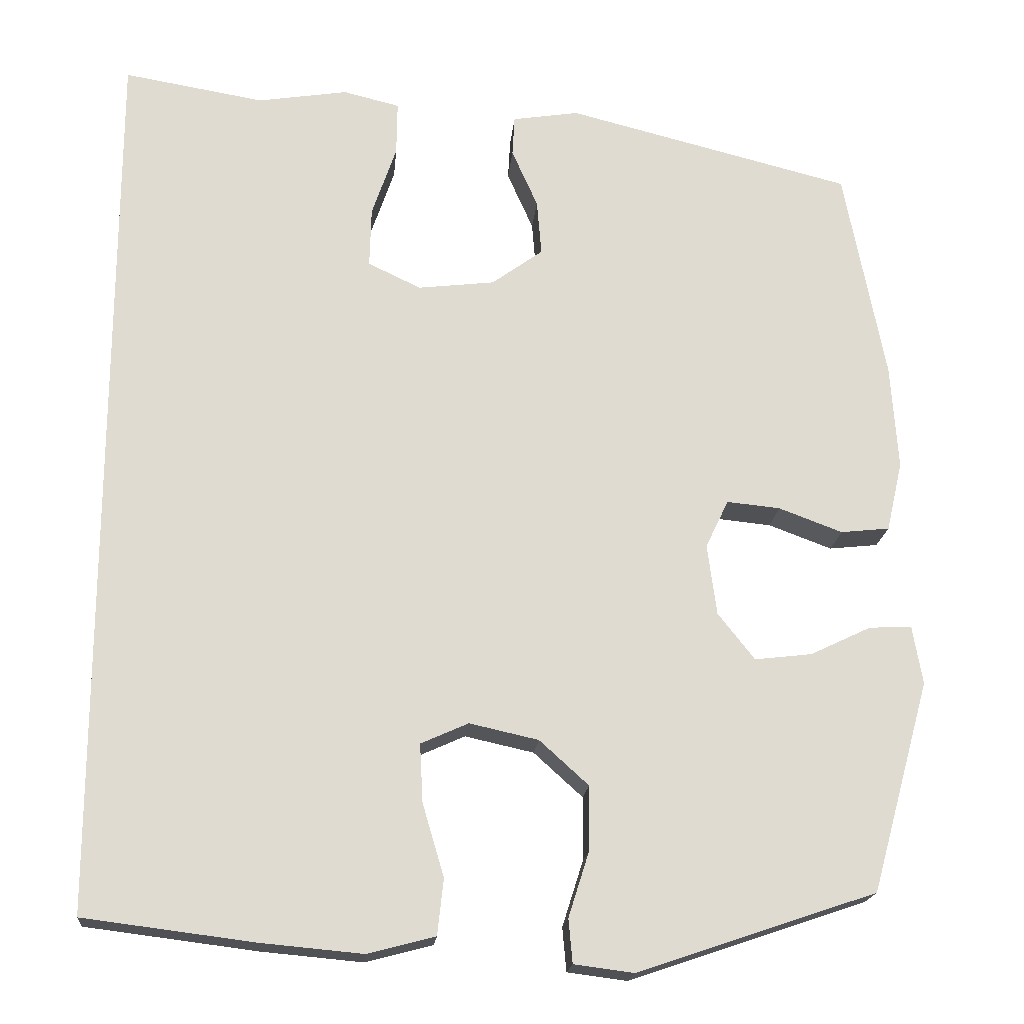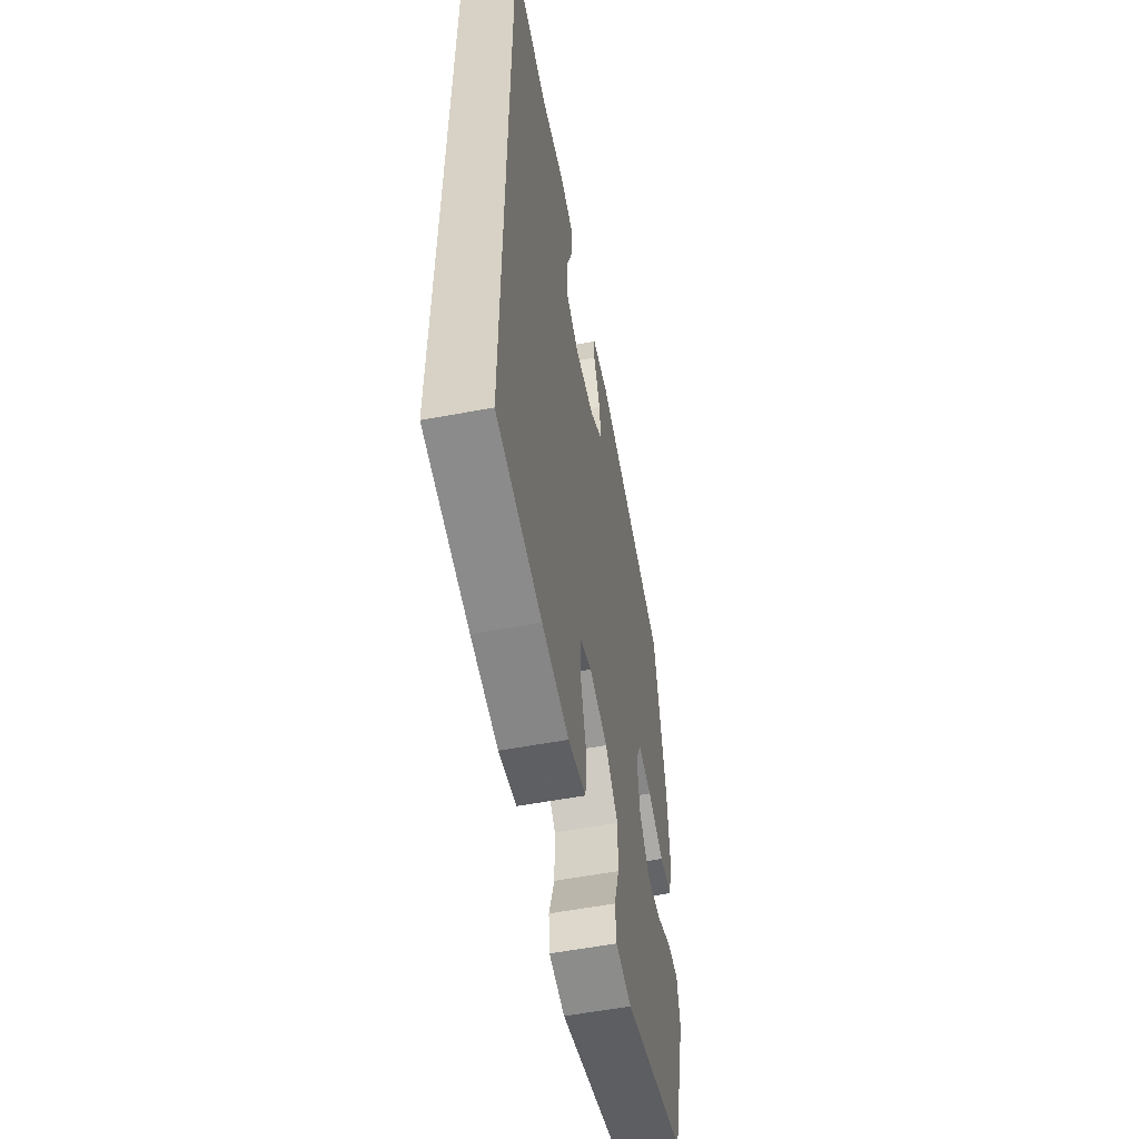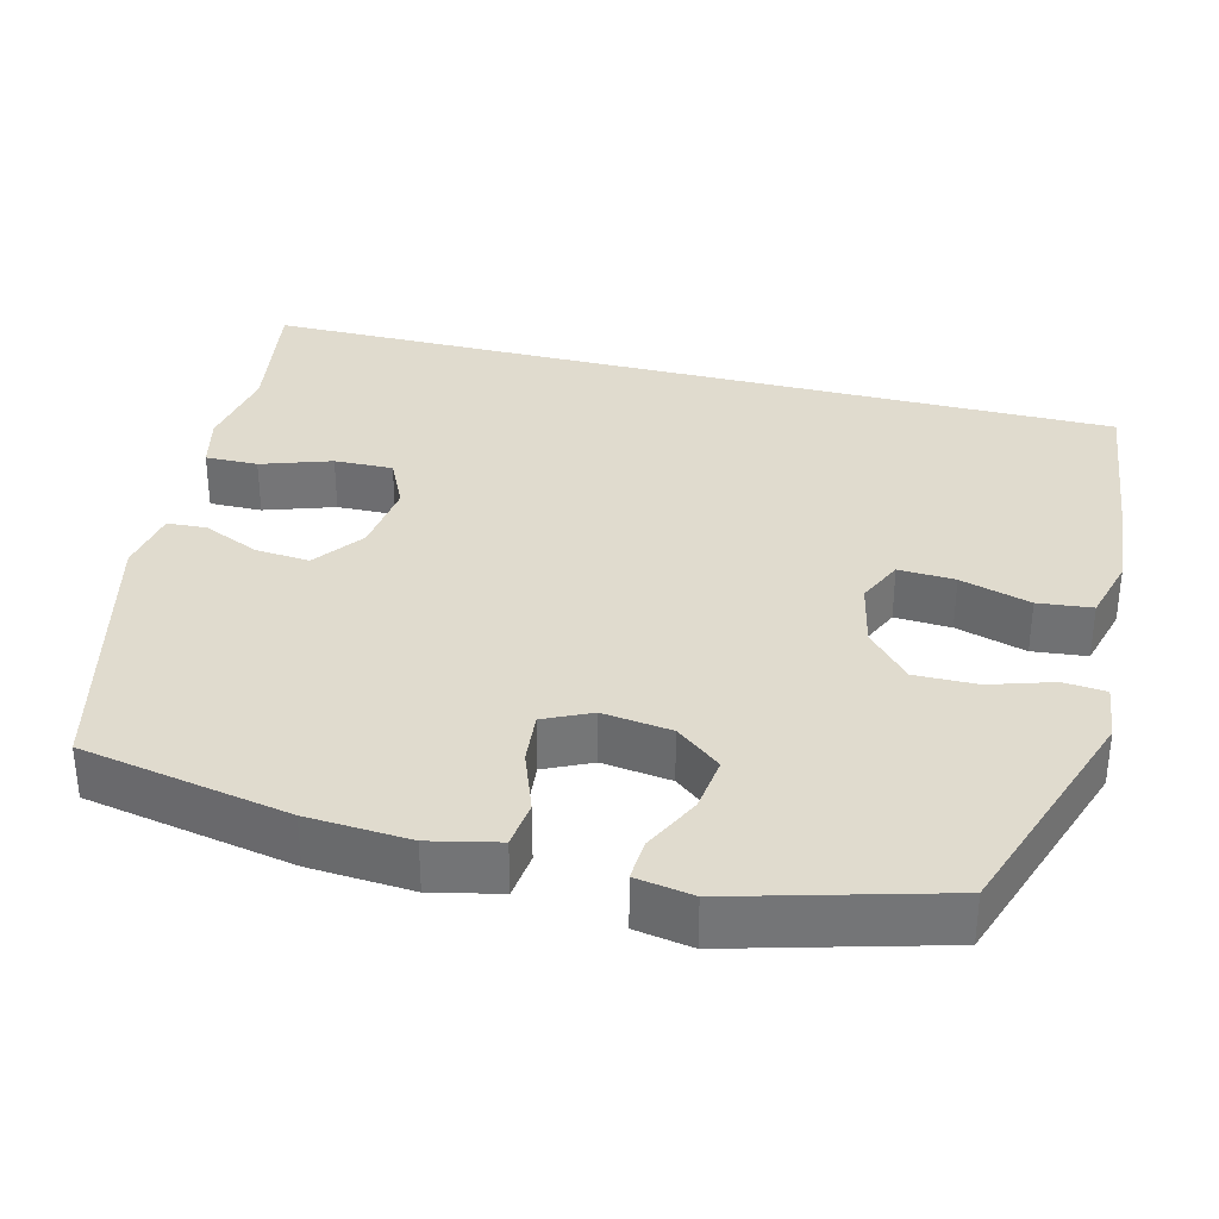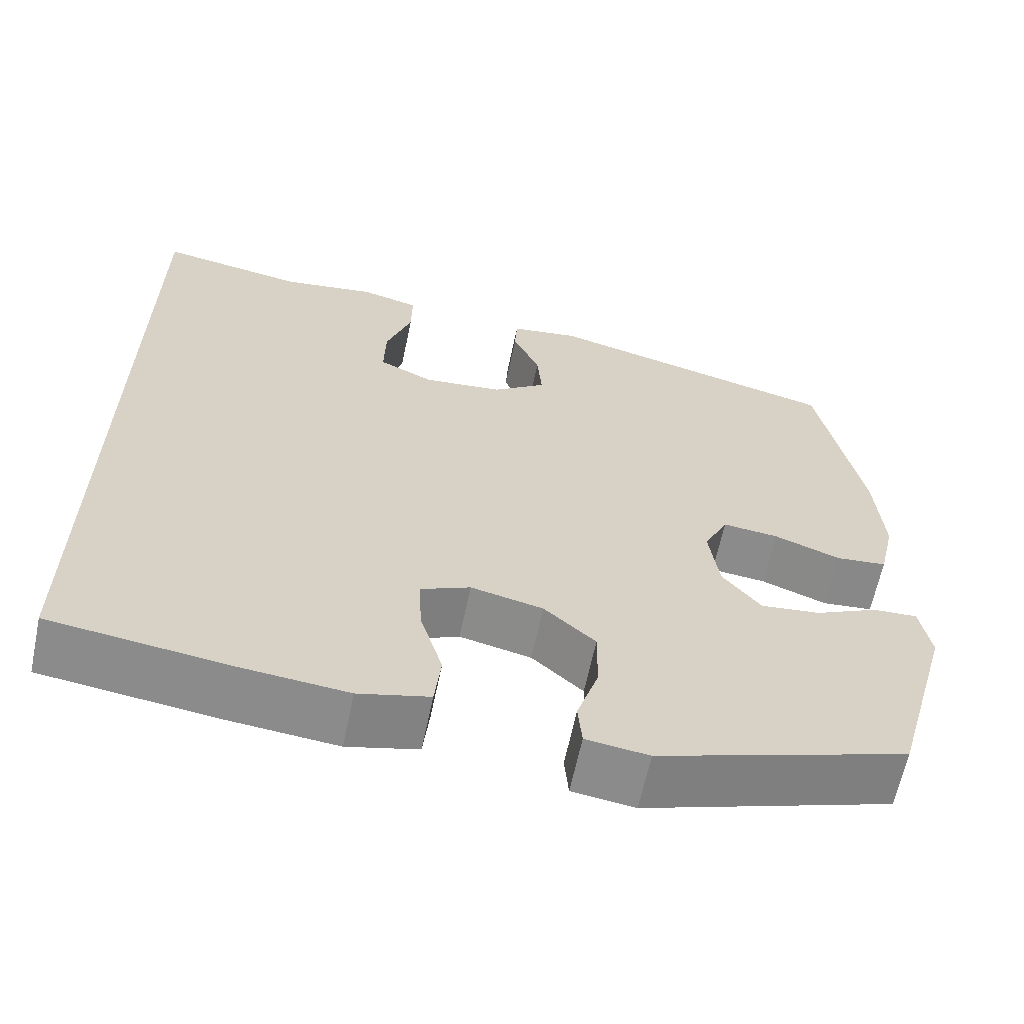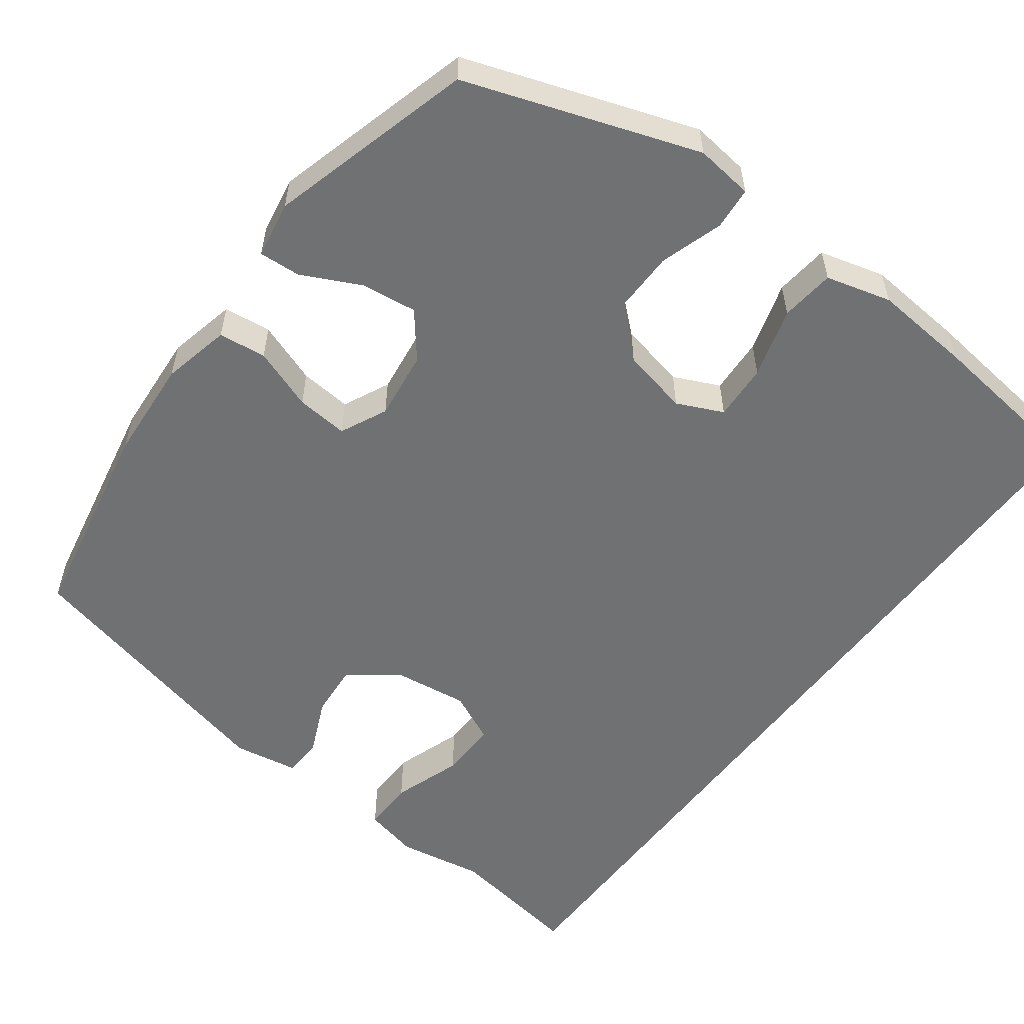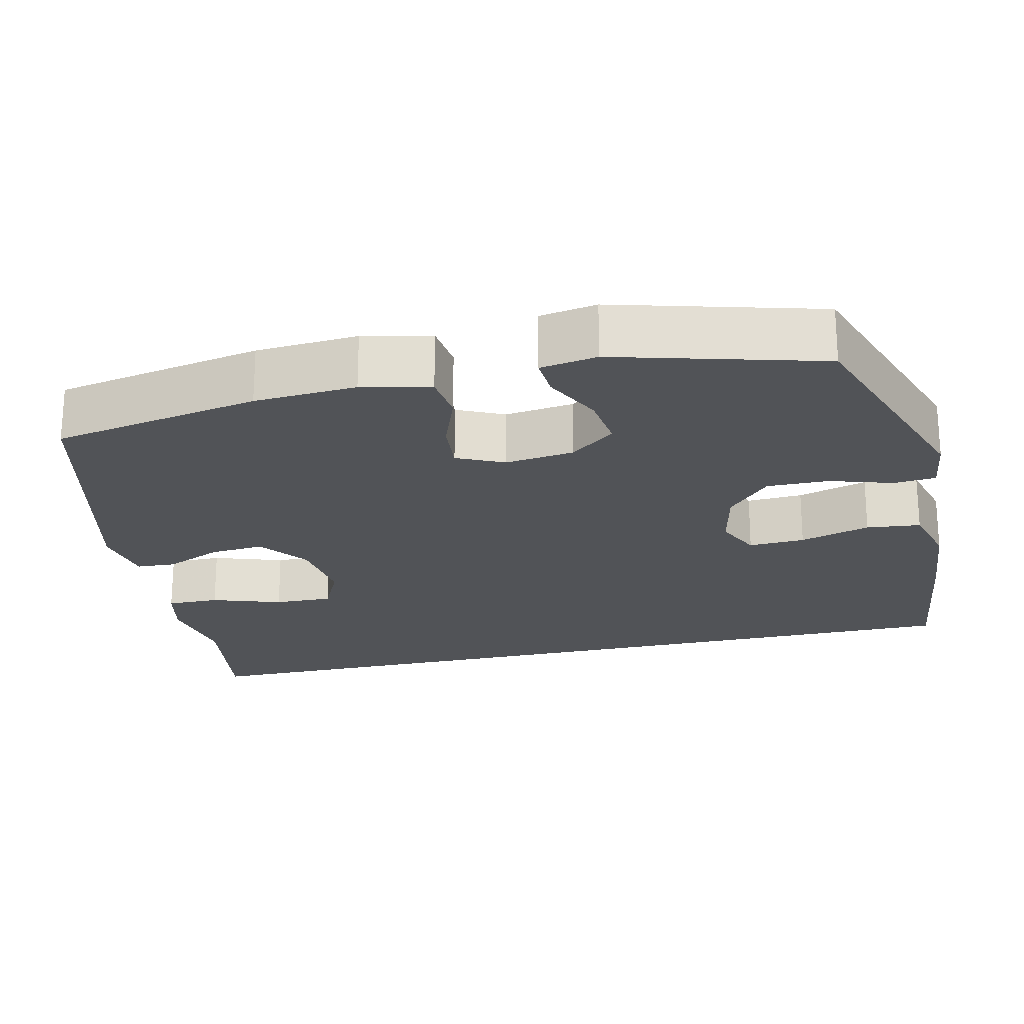
<metadata>
{"format":"obj","ext":"obj","renderer":"f3d","projection":"perspective","resolution":1024,"background":"white","views":[{"elev":-19.2,"azim":-5.1,"up":"+Z"},{"elev":-57.1,"azim":-79.0,"up":"+Z"},{"elev":33.7,"azim":104.4,"up":"+Y"},{"elev":-63.7,"azim":-11.8,"up":"+Z"},{"elev":-55.1,"azim":143.5,"up":"+Y"},{"elev":-22.1,"azim":103.2,"up":"+Y"}]}
</metadata>
<code>
v -0.5 0.07 -0.546
v -0.5 0.07 0.623
v -0.316 0.07 0.592
v -0.199 0.07 0.611
v -0.125 0.07 0.593
v -0.126 0.07 0.522
v -0.158 0.07 0.428
v -0.16 0.07 0.349
v -0.091 0.07 0.316
v 0.009 0.07 0.328
v 0.076 0.07 0.377
v 0.07 0.07 0.45
v 0.036 0.07 0.527
v 0.039 0.07 0.58
v 0.126 0.07 0.594
v 0.5 0.07 0.5
v 0.553 0.07 0.219
v 0.562 0.07 0.081
v 0.541 0.07 -0.011
v 0.477 0.07 -0.018
v 0.394 0.07 0.013
v 0.324 0.07 0.02
v 0.294 0.07 -0.043
v 0.306 0.07 -0.136
v 0.354 0.07 -0.197
v 0.429 0.07 -0.188
v 0.508 0.07 -0.15
v 0.564 0.07 -0.147
v 0.577 0.07 -0.224
v 0.5 0.07 -0.5
v 0.189 0.07 -0.605
v 0.111 0.07 -0.595
v 0.106 0.07 -0.538
v 0.133 0.07 -0.453
v 0.134 0.07 -0.369
v 0.07 0.07 -0.311
v -0.02 0.07 -0.291
v -0.082 0.07 -0.319
v -0.078 0.07 -0.395
v -0.05 0.07 -0.49
v -0.058 0.07 -0.563
v -0.146 0.07 -0.586
v -0.278 0.07 -0.574
v -0.5 0 -0.546
v -0.5 0 0.623
v -0.316 0 0.592
v -0.199 0 0.611
v -0.125 0 0.593
v -0.126 0 0.522
v -0.158 0 0.428
v -0.16 0 0.349
v -0.091 0 0.316
v 0.009 0 0.328
v 0.076 0 0.377
v 0.07 0 0.45
v 0.036 0 0.527
v 0.039 0 0.58
v 0.126 0 0.594
v 0.5 0 0.5
v 0.553 0 0.219
v 0.562 0 0.081
v 0.541 0 -0.011
v 0.477 0 -0.018
v 0.394 0 0.013
v 0.324 0 0.02
v 0.294 0 -0.043
v 0.306 0 -0.136
v 0.354 0 -0.197
v 0.429 0 -0.188
v 0.508 0 -0.15
v 0.564 0 -0.147
v 0.577 0 -0.224
v 0.5 0 -0.5
v 0.189 0 -0.605
v 0.111 0 -0.595
v 0.106 0 -0.538
v 0.133 0 -0.453
v 0.134 0 -0.369
v 0.07 0 -0.311
v -0.02 0 -0.291
v -0.082 0 -0.319
v -0.078 0 -0.395
v -0.05 0 -0.49
v -0.058 0 -0.563
v -0.146 0 -0.586
v -0.278 0 -0.574
f 43 1 2
f 42 43 2
f 41 42 2
f 40 41 2
f 39 40 2
f 38 39 2 3
f 37 38 3
f 36 37 3
f 35 36 3
f 32 33 34
f 31 32 34
f 30 31 34
f 29 30 34
f 28 29 34
f 27 28 34
f 26 27 34
f 25 26 34 35
f 24 25 35
f 23 24 35
f 22 23 35
f 19 20 21
f 18 19 21
f 17 18 21
f 16 17 21
f 15 16 21
f 14 15 21
f 13 14 21
f 12 13 21
f 11 12 21 22
f 10 11 22 35
f 5 6 7
f 4 5 7
f 3 4 7
f 3 7 8
f 35 3 8
f 9 10 35
f 8 9 35
f 45 44 86
f 45 86 85
f 45 85 84
f 45 84 83
f 45 83 82
f 46 45 82 81
f 46 81 80
f 46 80 79
f 46 79 78
f 77 76 75
f 77 75 74
f 77 74 73
f 77 73 72
f 77 72 71
f 77 71 70
f 77 70 69
f 78 77 69 68
f 78 68 67
f 78 67 66
f 78 66 65
f 64 63 62
f 64 62 61
f 64 61 60
f 64 60 59
f 64 59 58
f 64 58 57
f 64 57 56
f 64 56 55
f 65 64 55 54
f 78 65 54 53
f 50 49 48
f 50 48 47
f 50 47 46
f 51 50 46
f 51 46 78
f 78 53 52
f 78 52 51
f 1 44 45 2
f 2 45 46 3
f 3 46 47 4
f 4 47 48 5
f 5 48 49 6
f 6 49 50 7
f 7 50 51 8
f 8 51 52 9
f 9 52 53 10
f 10 53 54 11
f 11 54 55 12
f 12 55 56 13
f 13 56 57 14
f 14 57 58 15
f 15 58 59 16
f 16 59 60 17
f 17 60 61 18
f 18 61 62 19
f 19 62 63 20
f 20 63 64 21
f 21 64 65 22
f 22 65 66 23
f 23 66 67 24
f 24 67 68 25
f 25 68 69 26
f 26 69 70 27
f 27 70 71 28
f 28 71 72 29
f 29 72 73 30
f 30 73 74 31
f 31 74 75 32
f 32 75 76 33
f 33 76 77 34
f 34 77 78 35
f 35 78 79 36
f 36 79 80 37
f 37 80 81 38
f 38 81 82 39
f 39 82 83 40
f 40 83 84 41
f 41 84 85 42
f 42 85 86 43
f 43 86 44 1

</code>
